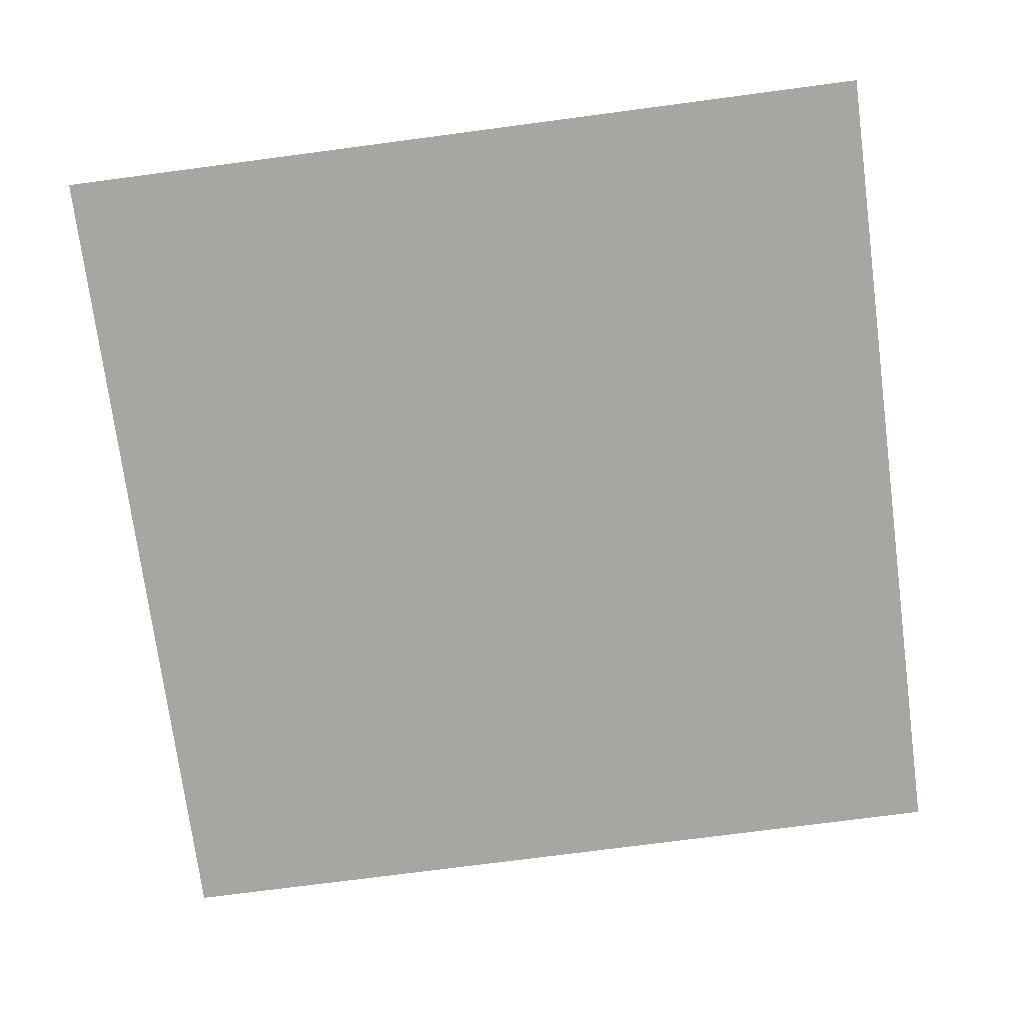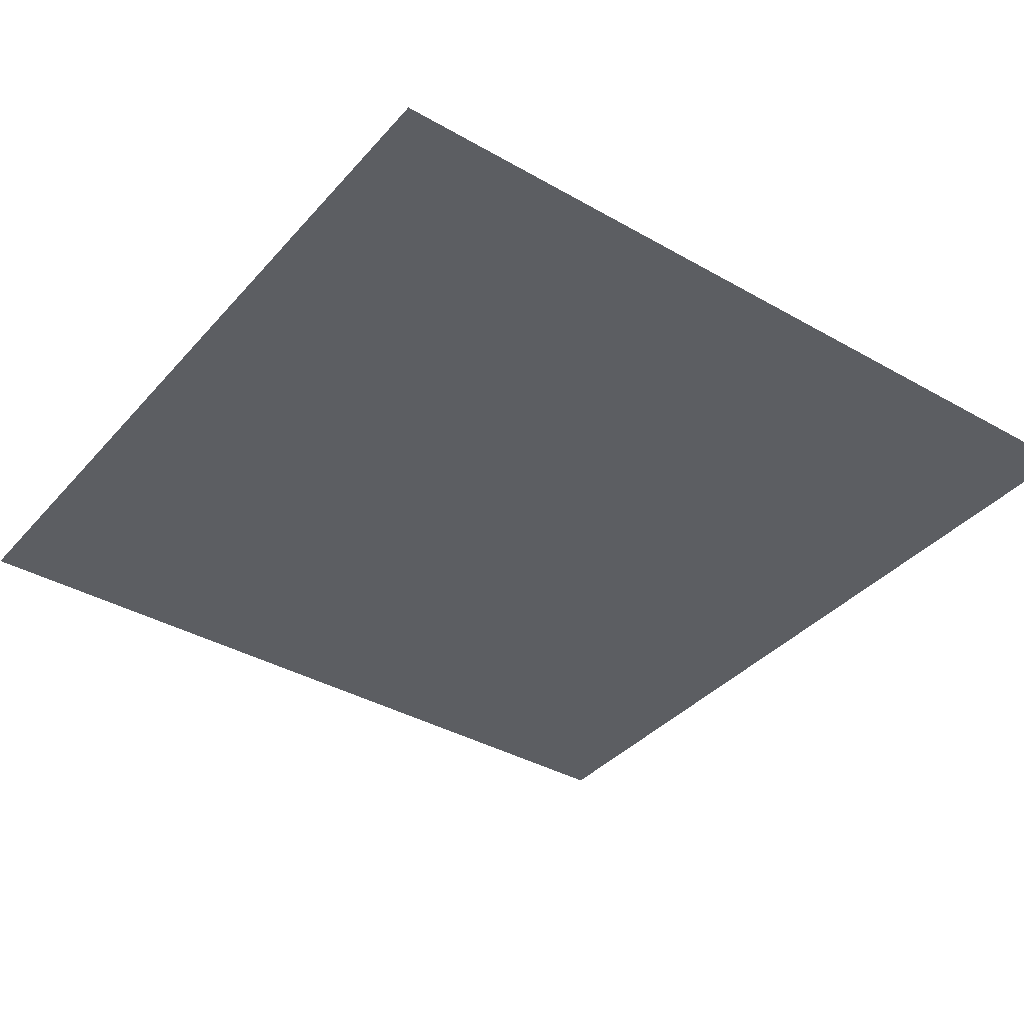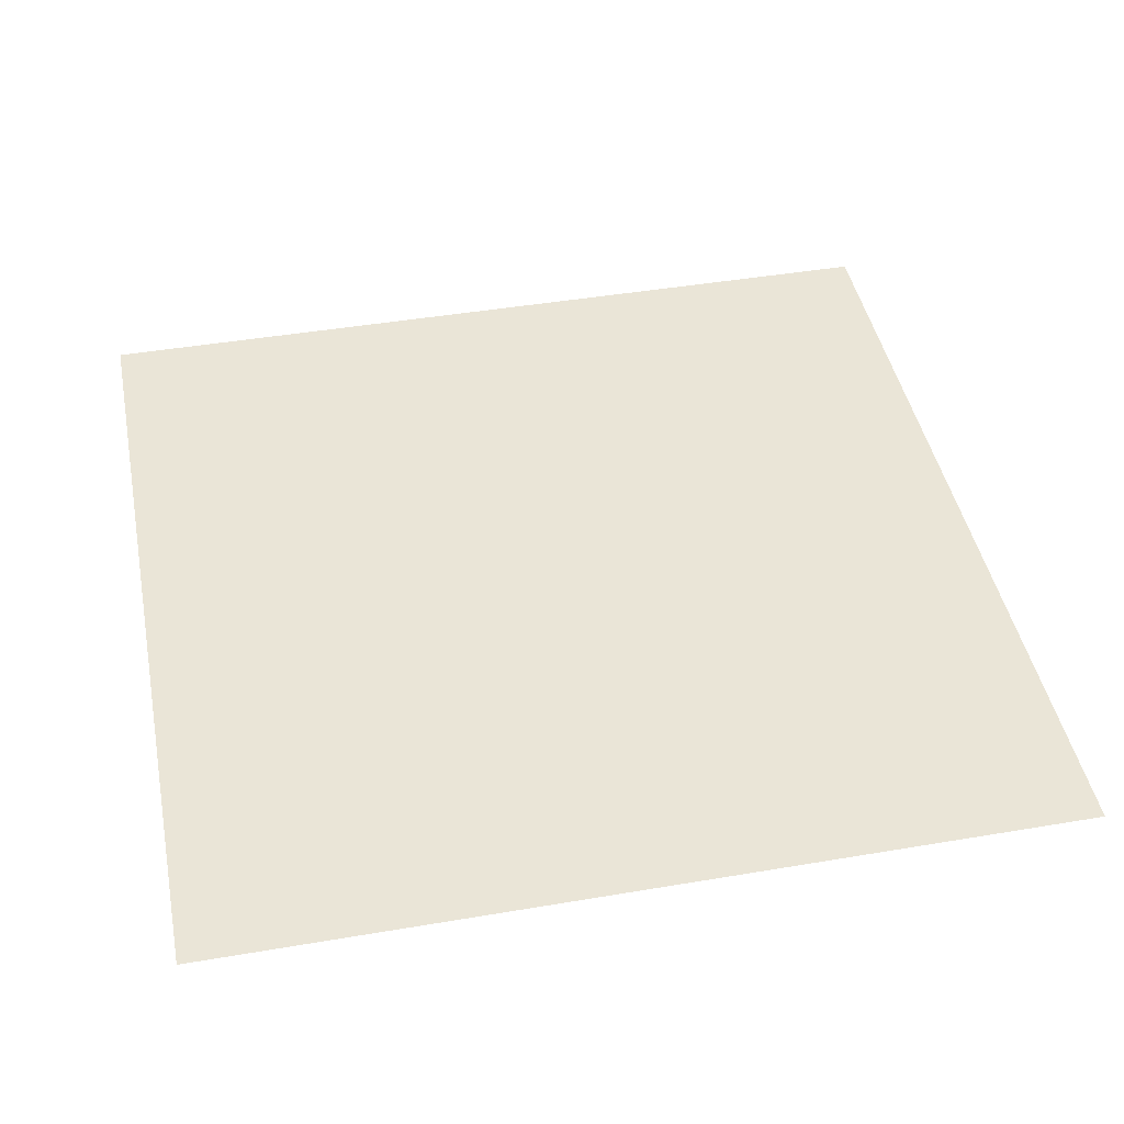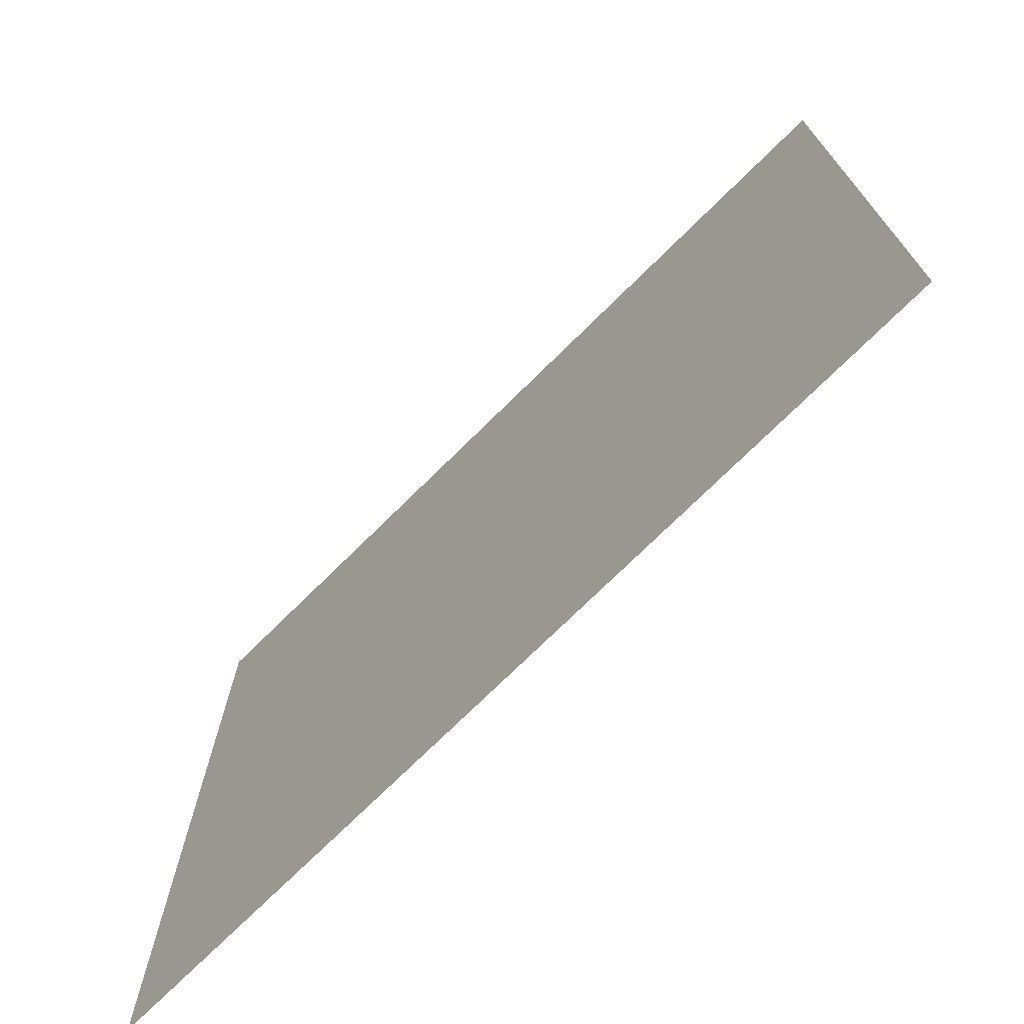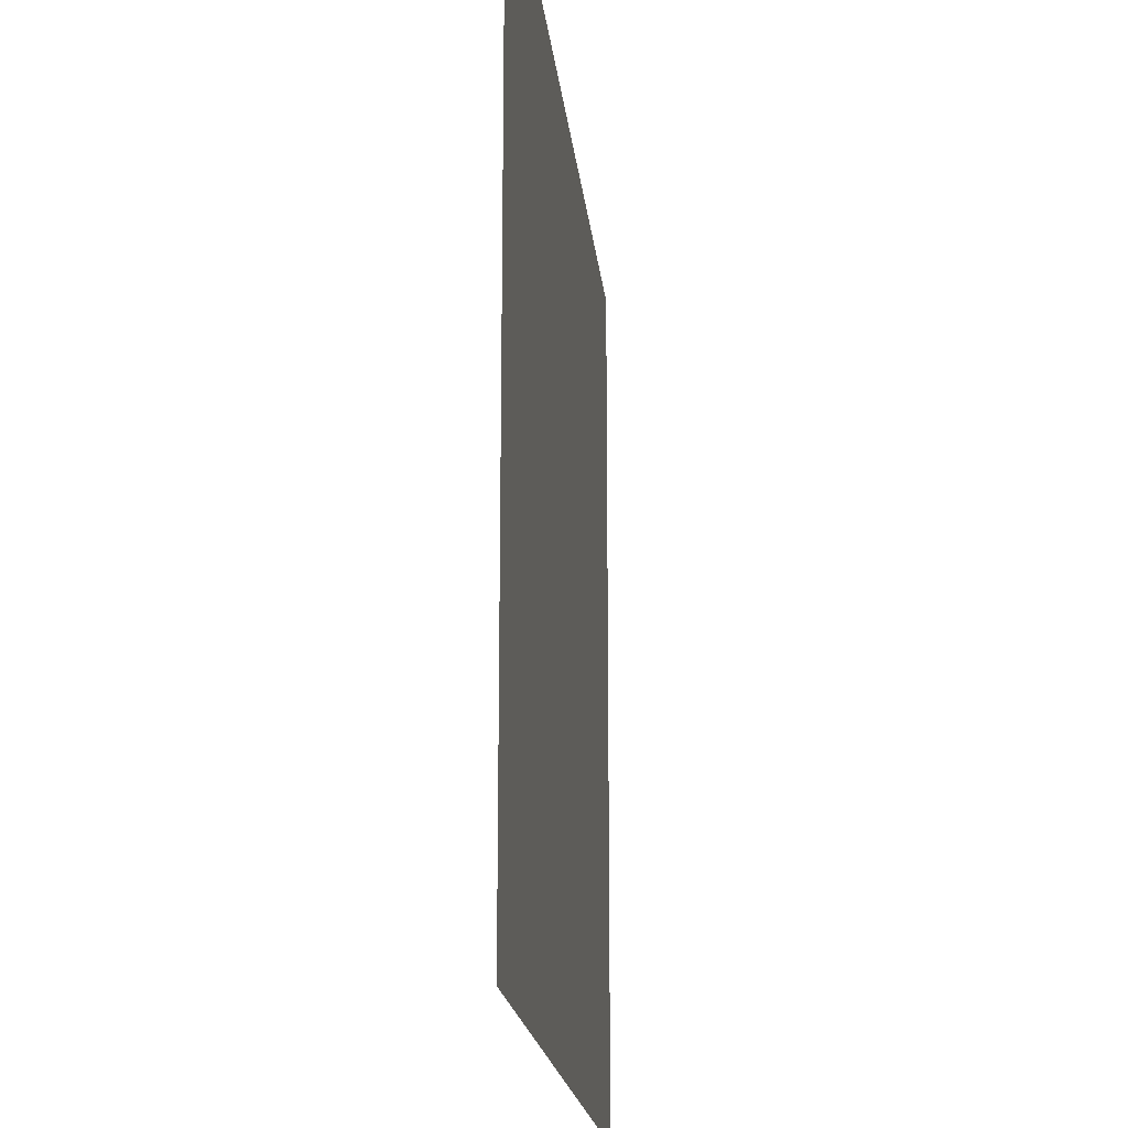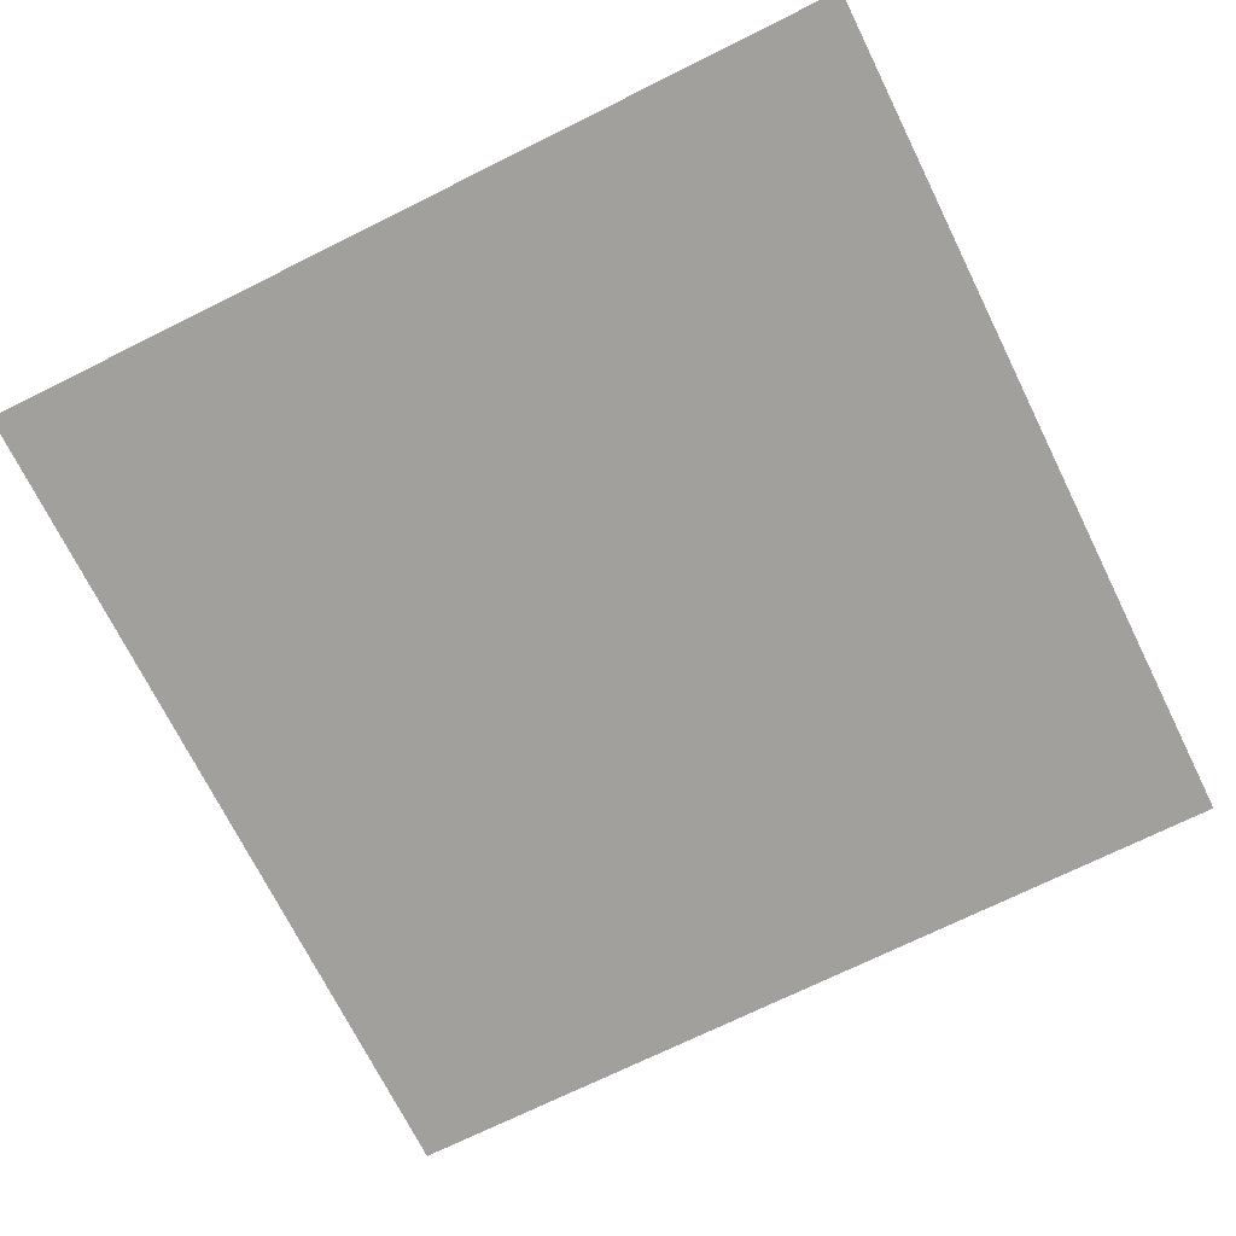
<metadata>
{"format":"obj","ext":"obj","renderer":"f3d","projection":"perspective","resolution":1024,"background":"white","views":[{"elev":-74.1,"azim":97.5,"up":"+Z"},{"elev":-37.7,"azim":53.9,"up":"+Z"},{"elev":44.4,"azim":78.8,"up":"+Z"},{"elev":-73.5,"azim":44.7,"up":"+Y"},{"elev":-18.5,"azim":95.8,"up":"+Y"},{"elev":-71.6,"azim":-63.6,"up":"+Z"}]}
</metadata>
<code>
v  0.5  0.5  0
v  0.5 -0.5  0
v -0.5  0.5  0
v  0.5 -0.5  0
v -0.5 -0.5  0
v -0.5  0.5  0
f 1 2 3
f 4 5 6

</code>
